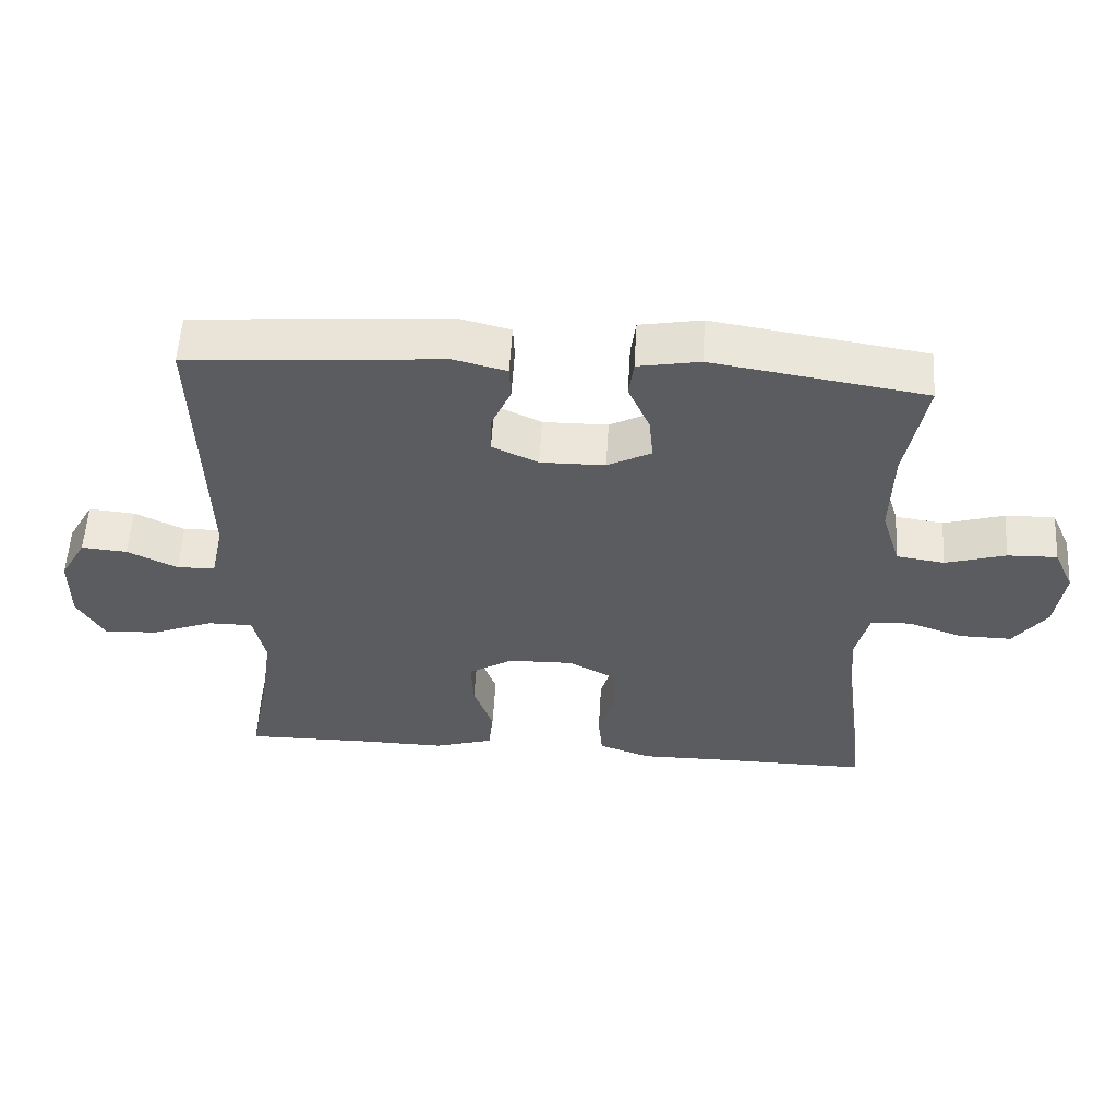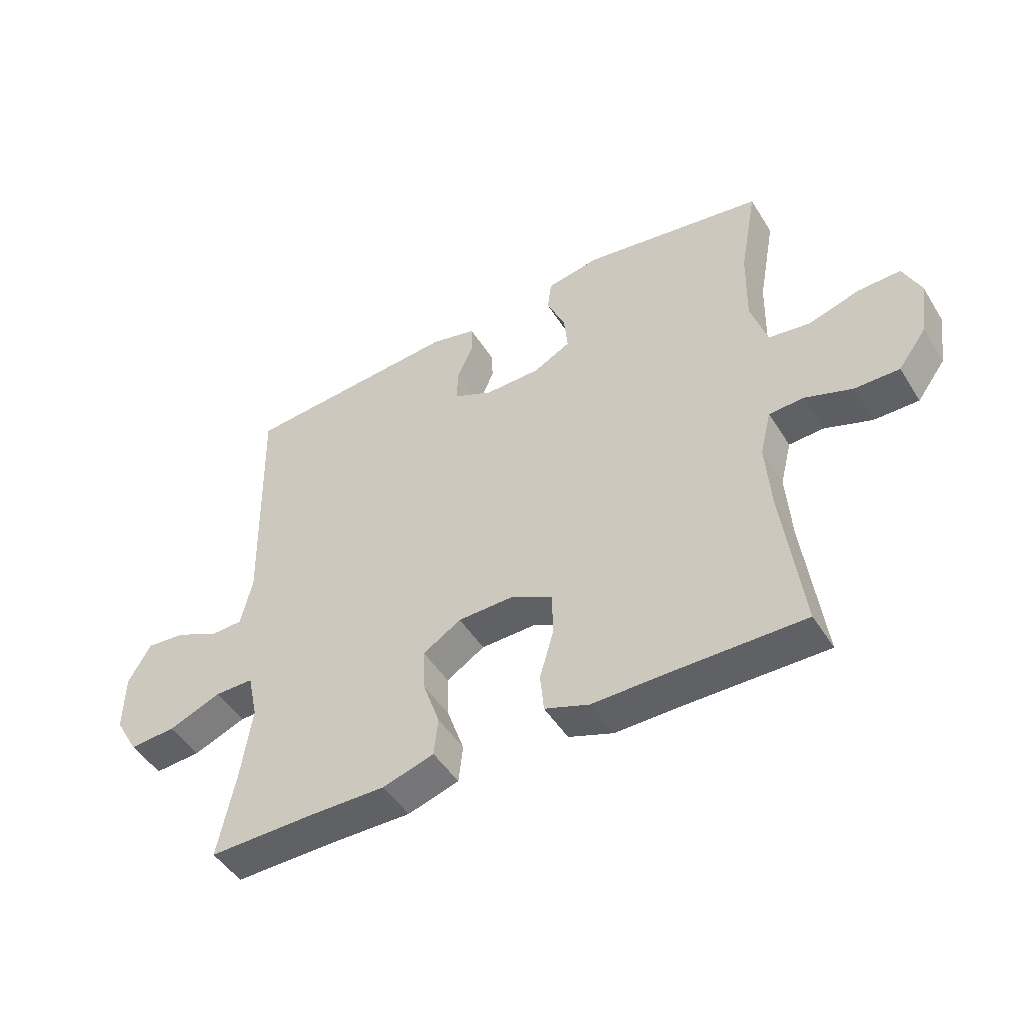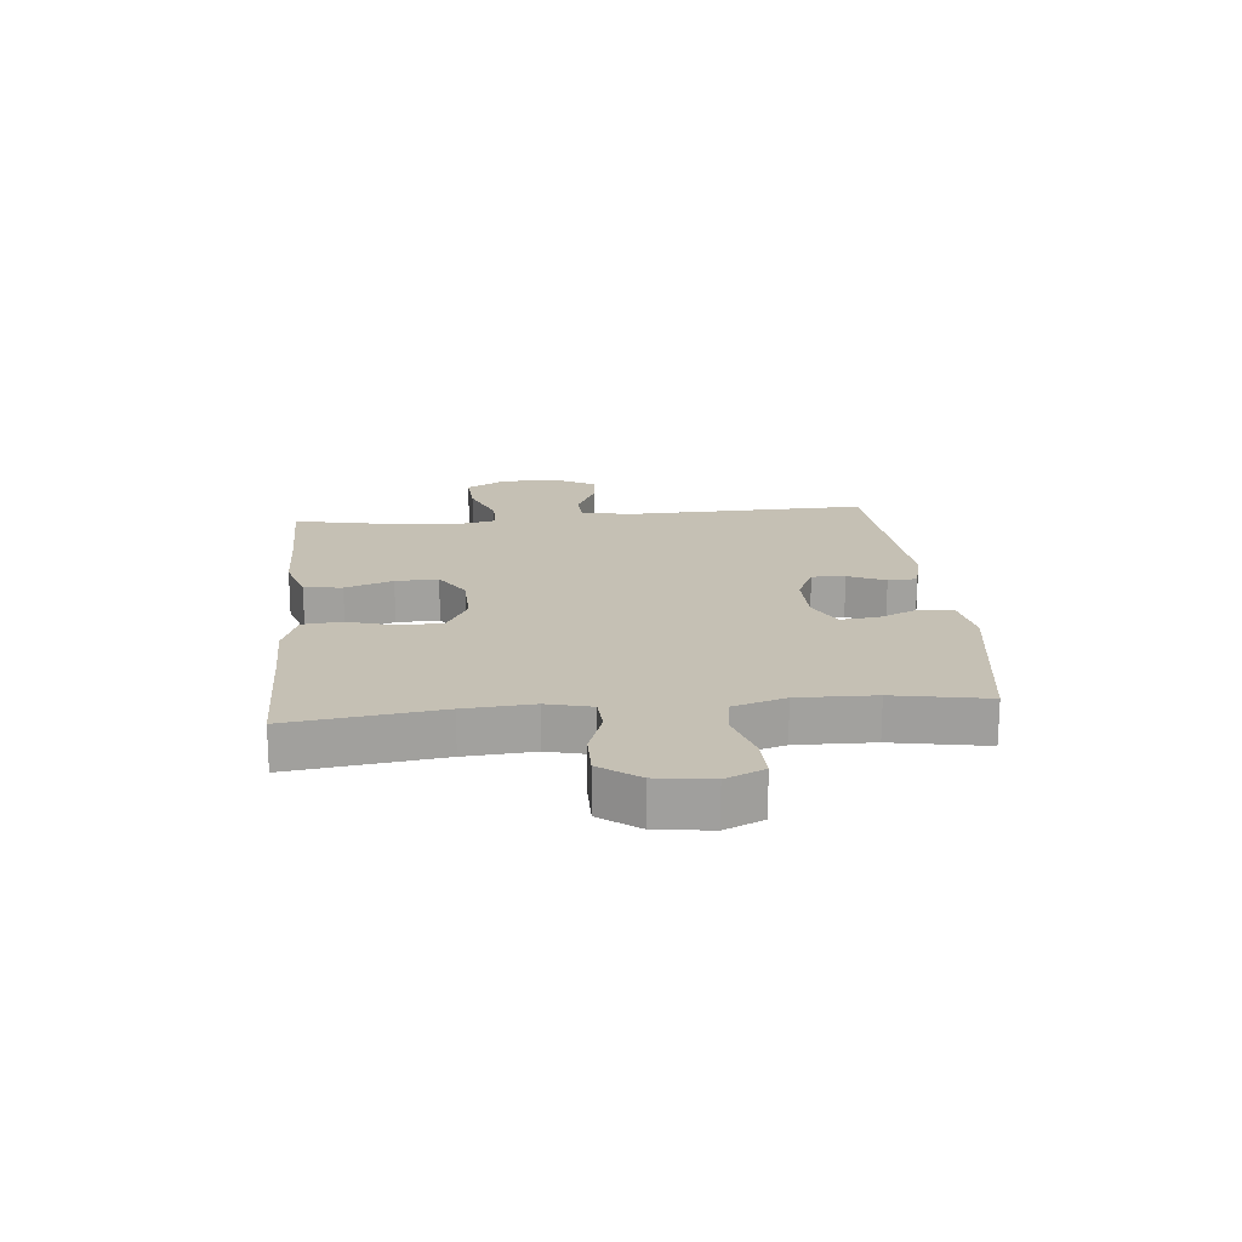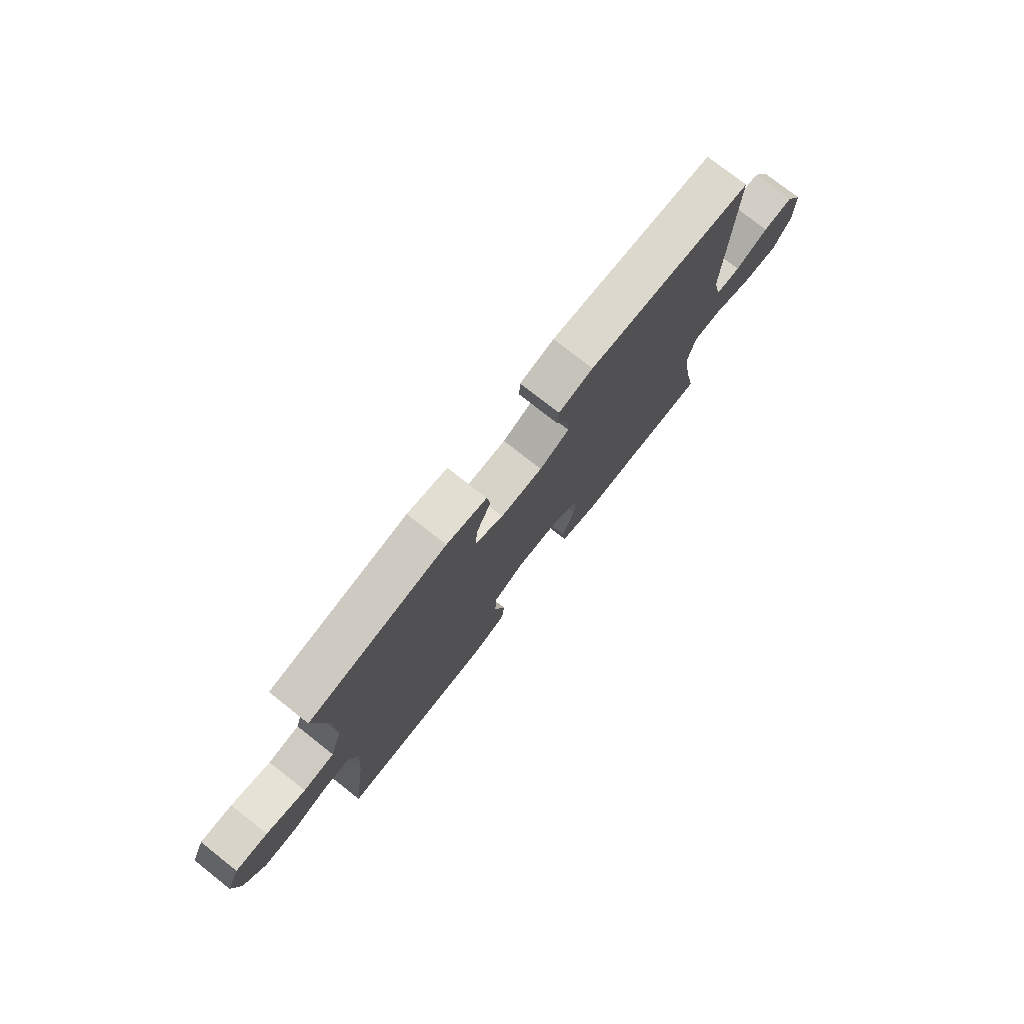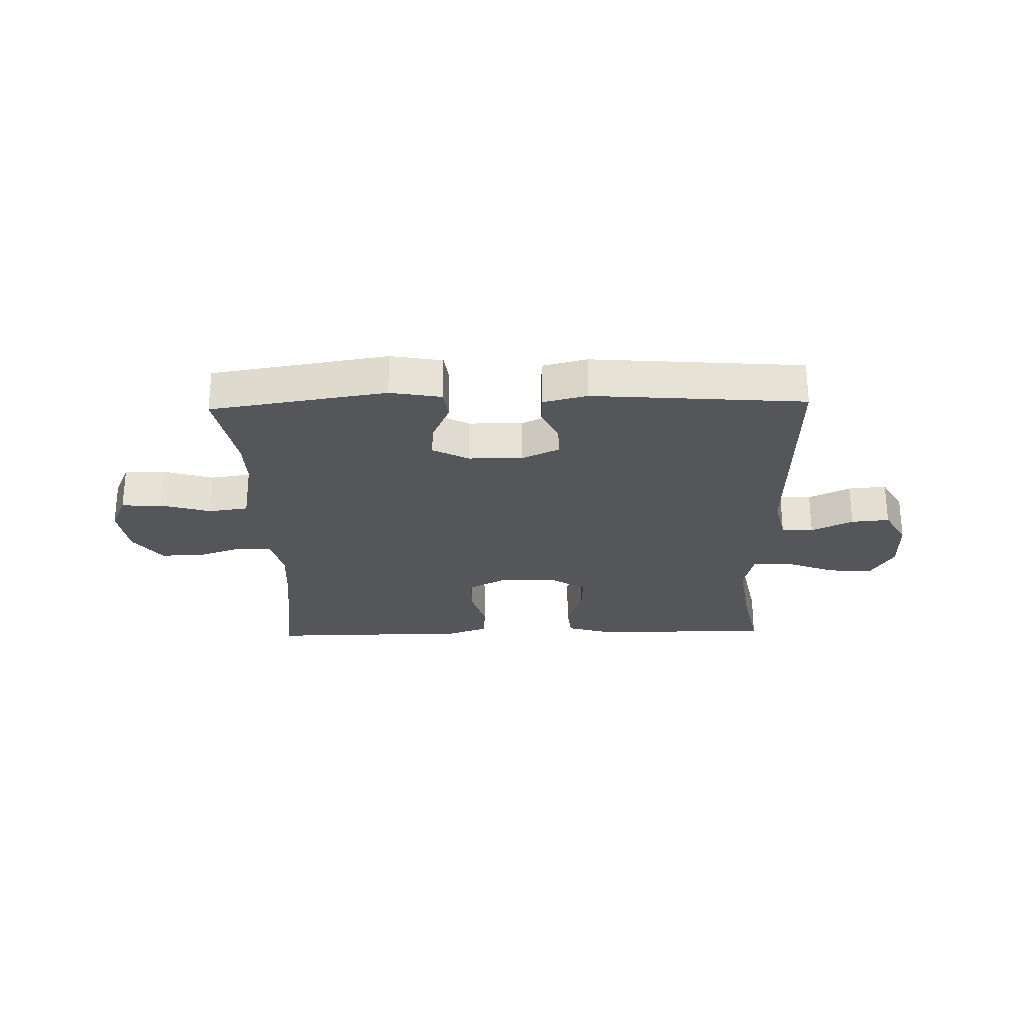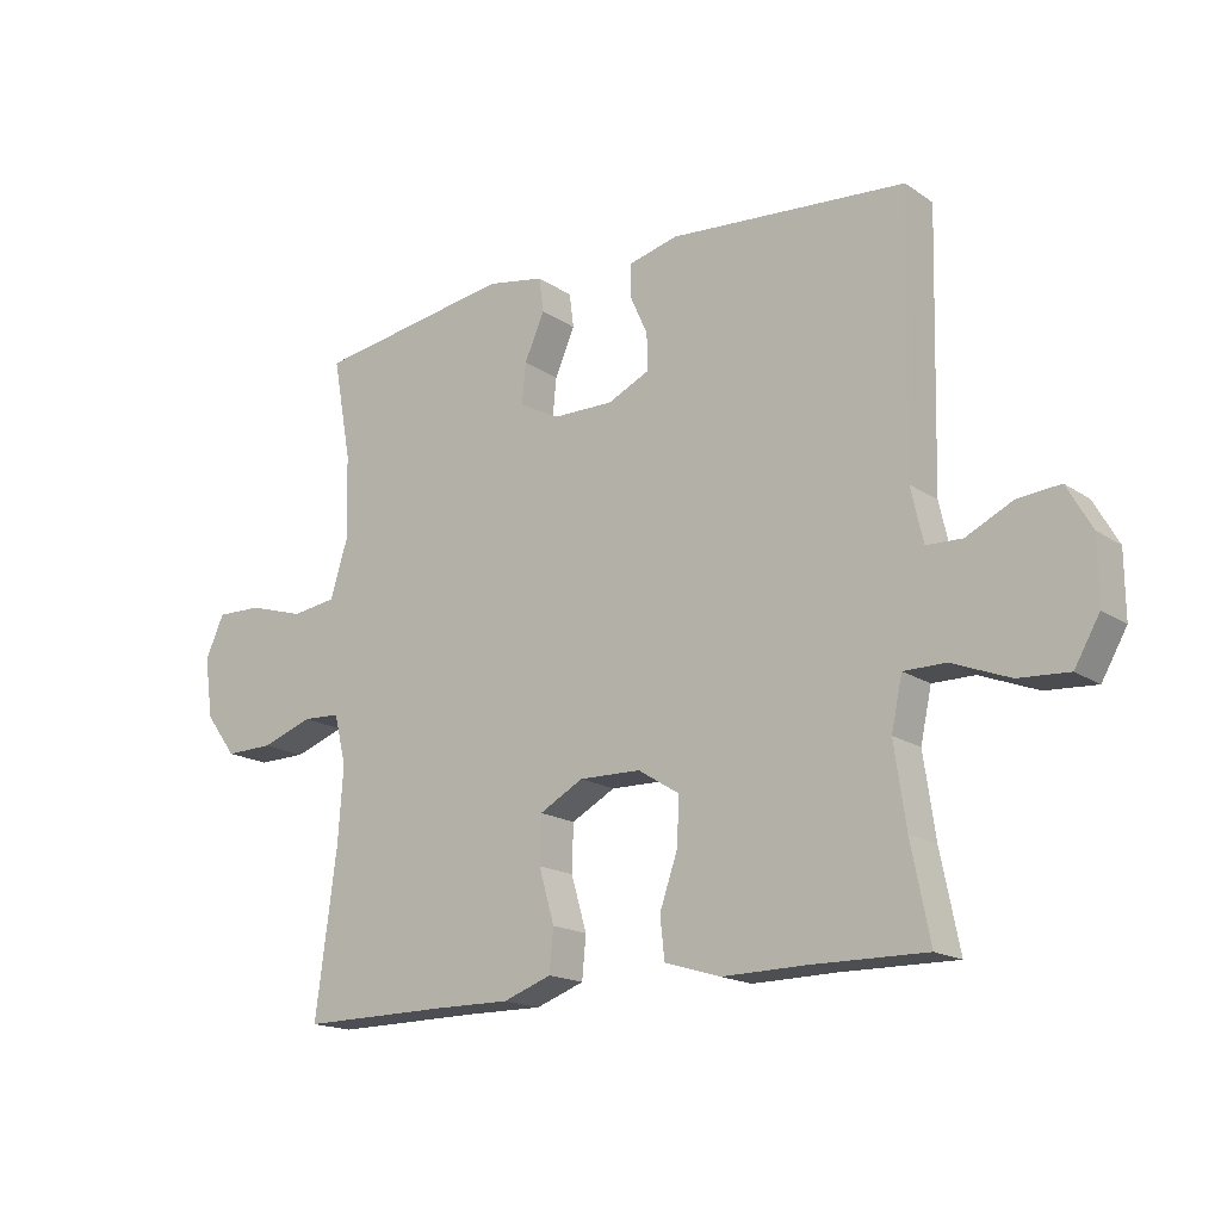
<metadata>
{"format":"obj","ext":"obj","renderer":"f3d","projection":"perspective","resolution":1024,"background":"white","views":[{"elev":56.0,"azim":-176.6,"up":"+Z"},{"elev":-47.9,"azim":-149.4,"up":"+Z"},{"elev":18.3,"azim":-95.6,"up":"+Y"},{"elev":76.6,"azim":-51.8,"up":"+Z"},{"elev":-26.0,"azim":1.5,"up":"+Y"},{"elev":-17.1,"azim":37.2,"up":"+Z"}]}
</metadata>
<code>
v -0.5 0.07 0.5
v -0.195 0.07 0.548
v -0.106 0.07 0.532
v -0.099 0.07 0.479
v -0.13 0.07 0.408
v -0.136 0.07 0.345
v -0.073 0.07 0.312
v 0.02 0.07 0.311
v 0.086 0.07 0.342
v 0.084 0.07 0.398
v 0.056 0.07 0.461
v 0.058 0.07 0.51
v 0.134 0.07 0.529
v 0.5 0.07 0.5
v 0.49 0.07 0.088
v 0.509 0.07 0.004
v 0.564 0.07 0.002
v 0.636 0.07 0.037
v 0.702 0.07 0.043
v 0.74 0.07 -0.024
v 0.741 0.07 -0.123
v 0.702 0.07 -0.191
v 0.624 0.07 -0.186
v 0.535 0.07 -0.151
v 0.47 0.07 -0.151
v 0.453 0.07 -0.23
v 0.471 0.07 -0.355
v 0.5 0.07 -0.5
v 0.324 0.07 -0.498
v 0.194 0.07 -0.5
v 0.108 0.07 -0.474
v 0.101 0.07 -0.41
v 0.129 0.07 -0.329
v 0.132 0.07 -0.257
v 0.068 0.07 -0.217
v -0.027 0.07 -0.215
v -0.095 0.07 -0.252
v -0.097 0.07 -0.324
v -0.073 0.07 -0.407
v -0.079 0.07 -0.472
v -0.154 0.07 -0.499
v -0.269 0.07 -0.498
v -0.5 0.07 -0.5
v -0.467 0.07 -0.247
v -0.459 0.07 -0.131
v -0.478 0.07 -0.055
v -0.536 0.07 -0.052
v -0.615 0.07 -0.08
v -0.69 0.07 -0.081
v -0.738 0.07 -0.016
v -0.751 0.07 0.077
v -0.722 0.07 0.142
v -0.651 0.07 0.14
v -0.564 0.07 0.114
v -0.495 0.07 0.124
v -0.468 0.07 0.212
v -0.471 0.07 0.342
v -0.5 0 0.5
v -0.195 0 0.548
v -0.106 0 0.532
v -0.099 0 0.479
v -0.13 0 0.408
v -0.136 0 0.345
v -0.073 0 0.312
v 0.02 0 0.311
v 0.086 0 0.342
v 0.084 0 0.398
v 0.056 0 0.461
v 0.058 0 0.51
v 0.134 0 0.529
v 0.5 0 0.5
v 0.49 0 0.088
v 0.509 0 0.004
v 0.564 0 0.002
v 0.636 0 0.037
v 0.702 0 0.043
v 0.74 0 -0.024
v 0.741 0 -0.123
v 0.702 0 -0.191
v 0.624 0 -0.186
v 0.535 0 -0.151
v 0.47 0 -0.151
v 0.453 0 -0.23
v 0.471 0 -0.355
v 0.5 0 -0.5
v 0.324 0 -0.498
v 0.194 0 -0.5
v 0.108 0 -0.474
v 0.101 0 -0.41
v 0.129 0 -0.329
v 0.132 0 -0.257
v 0.068 0 -0.217
v -0.027 0 -0.215
v -0.095 0 -0.252
v -0.097 0 -0.324
v -0.073 0 -0.407
v -0.079 0 -0.472
v -0.154 0 -0.499
v -0.269 0 -0.498
v -0.5 0 -0.5
v -0.467 0 -0.247
v -0.459 0 -0.131
v -0.478 0 -0.055
v -0.536 0 -0.052
v -0.615 0 -0.08
v -0.69 0 -0.081
v -0.738 0 -0.016
v -0.751 0 0.077
v -0.722 0 0.142
v -0.651 0 0.14
v -0.564 0 0.114
v -0.495 0 0.124
v -0.468 0 0.212
v -0.471 0 0.342
f 51 52 53 54
f 51 54 55
f 50 51 55
f 47 48 49 50
f 46 47 50 55
f 45 46 55 56
f 42 43 44
f 42 44 45
f 38 39 40 41
f 37 38 41 42
f 30 31 32 33
f 29 30 33 34
f 27 28 29 34
f 26 27 34 35
f 21 22 23 24
f 21 24 25
f 20 21 25
f 17 18 19 20
f 16 17 20 25
f 15 16 25
f 10 11 12 13
f 9 10 13 14
f 8 9 14 15
f 2 3 4 5
f 57 1 2 5
f 57 5 6
f 56 57 6 7
f 37 42 45 56
f 36 37 56 7
f 35 36 7 8
f 25 26 35
f 8 15 25 35
f 111 110 109 108
f 112 111 108
f 112 108 107
f 107 106 105 104
f 112 107 104 103
f 113 112 103 102
f 101 100 99
f 102 101 99
f 98 97 96 95
f 99 98 95 94
f 90 89 88 87
f 91 90 87 86
f 91 86 85 84
f 92 91 84 83
f 81 80 79 78
f 82 81 78
f 82 78 77
f 77 76 75 74
f 82 77 74 73
f 82 73 72
f 70 69 68 67
f 71 70 67 66
f 72 71 66 65
f 62 61 60 59
f 62 59 58 114
f 63 62 114
f 64 63 114 113
f 113 102 99 94
f 64 113 94 93
f 65 64 93 92
f 92 83 82
f 92 82 72 65
f 1 58 59 2
f 2 59 60 3
f 3 60 61 4
f 4 61 62 5
f 5 62 63 6
f 6 63 64 7
f 7 64 65 8
f 8 65 66 9
f 9 66 67 10
f 10 67 68 11
f 11 68 69 12
f 12 69 70 13
f 13 70 71 14
f 14 71 72 15
f 15 72 73 16
f 16 73 74 17
f 17 74 75 18
f 18 75 76 19
f 19 76 77 20
f 20 77 78 21
f 21 78 79 22
f 22 79 80 23
f 23 80 81 24
f 24 81 82 25
f 25 82 83 26
f 26 83 84 27
f 27 84 85 28
f 28 85 86 29
f 29 86 87 30
f 30 87 88 31
f 31 88 89 32
f 32 89 90 33
f 33 90 91 34
f 34 91 92 35
f 35 92 93 36
f 36 93 94 37
f 37 94 95 38
f 38 95 96 39
f 39 96 97 40
f 40 97 98 41
f 41 98 99 42
f 42 99 100 43
f 43 100 101 44
f 44 101 102 45
f 45 102 103 46
f 46 103 104 47
f 47 104 105 48
f 48 105 106 49
f 49 106 107 50
f 50 107 108 51
f 51 108 109 52
f 52 109 110 53
f 53 110 111 54
f 54 111 112 55
f 55 112 113 56
f 56 113 114 57
f 57 114 58 1

</code>
